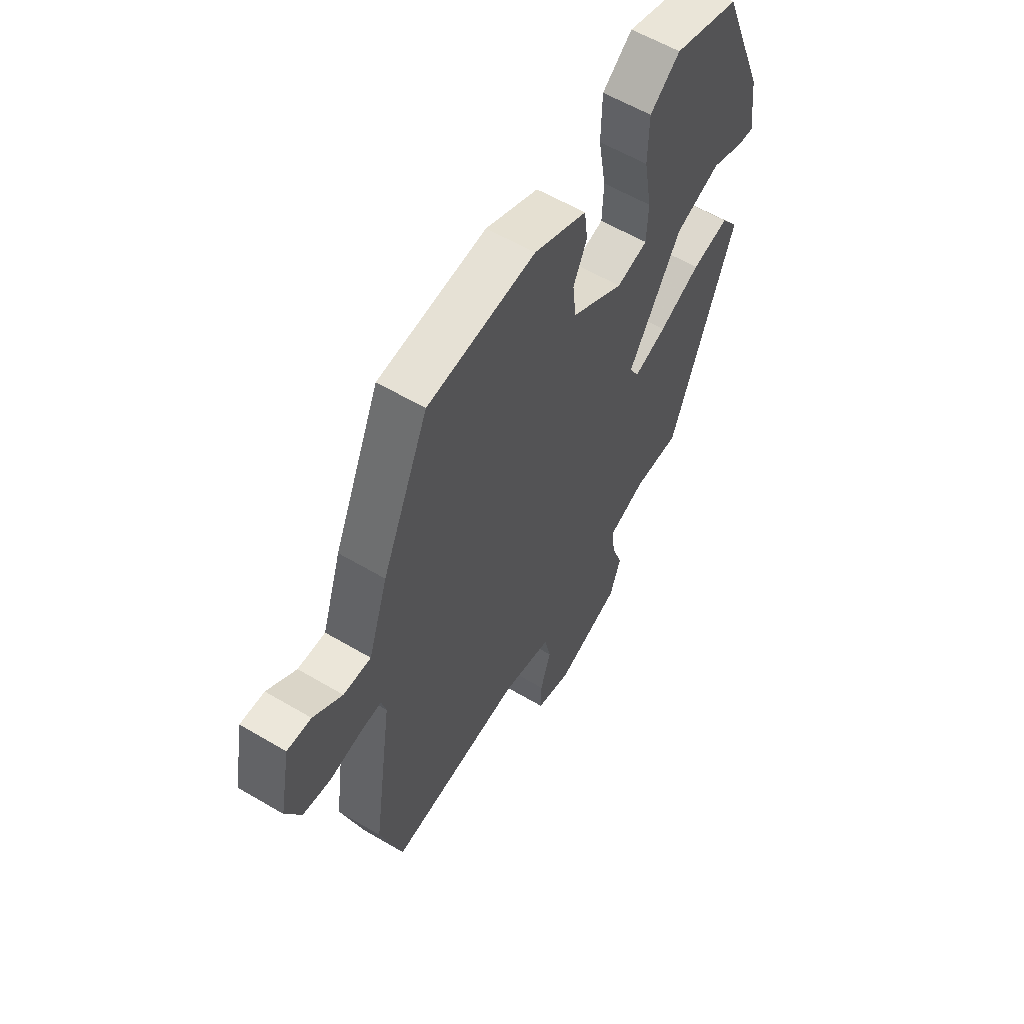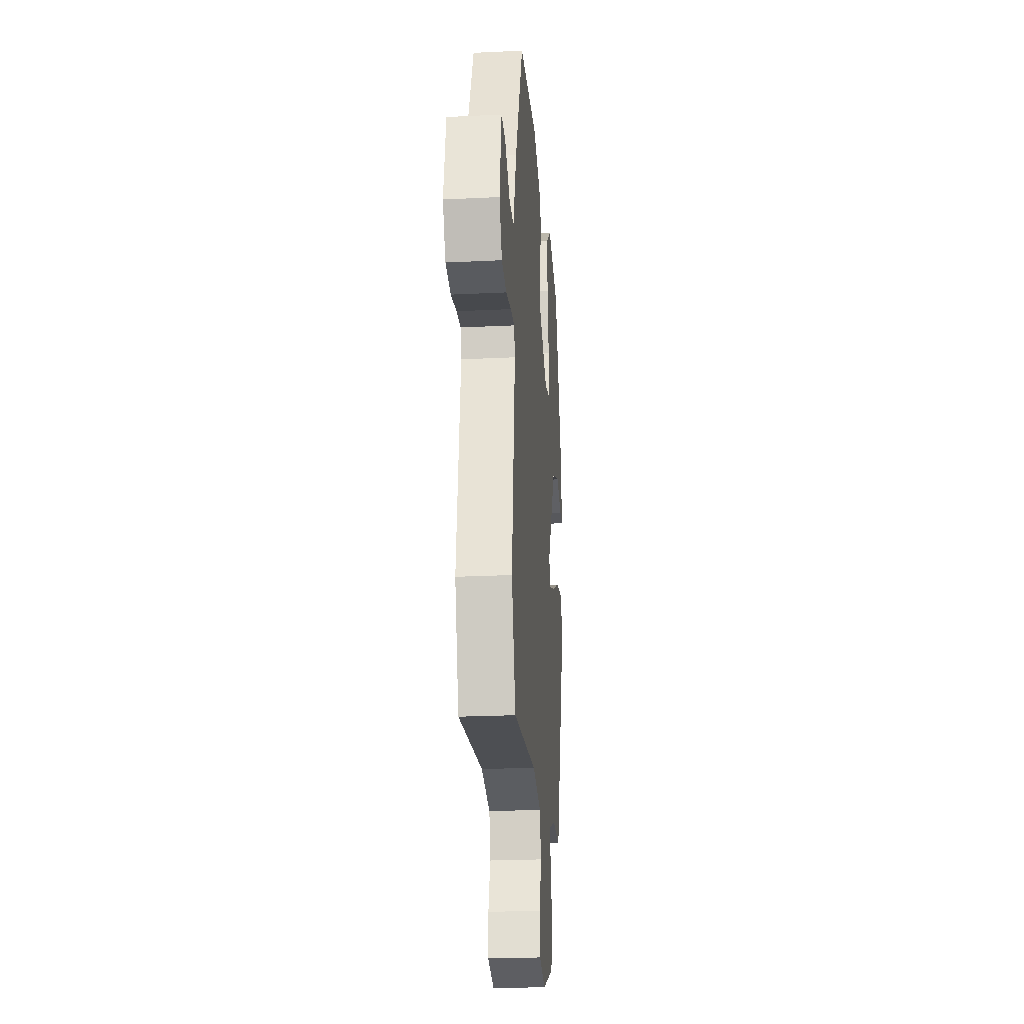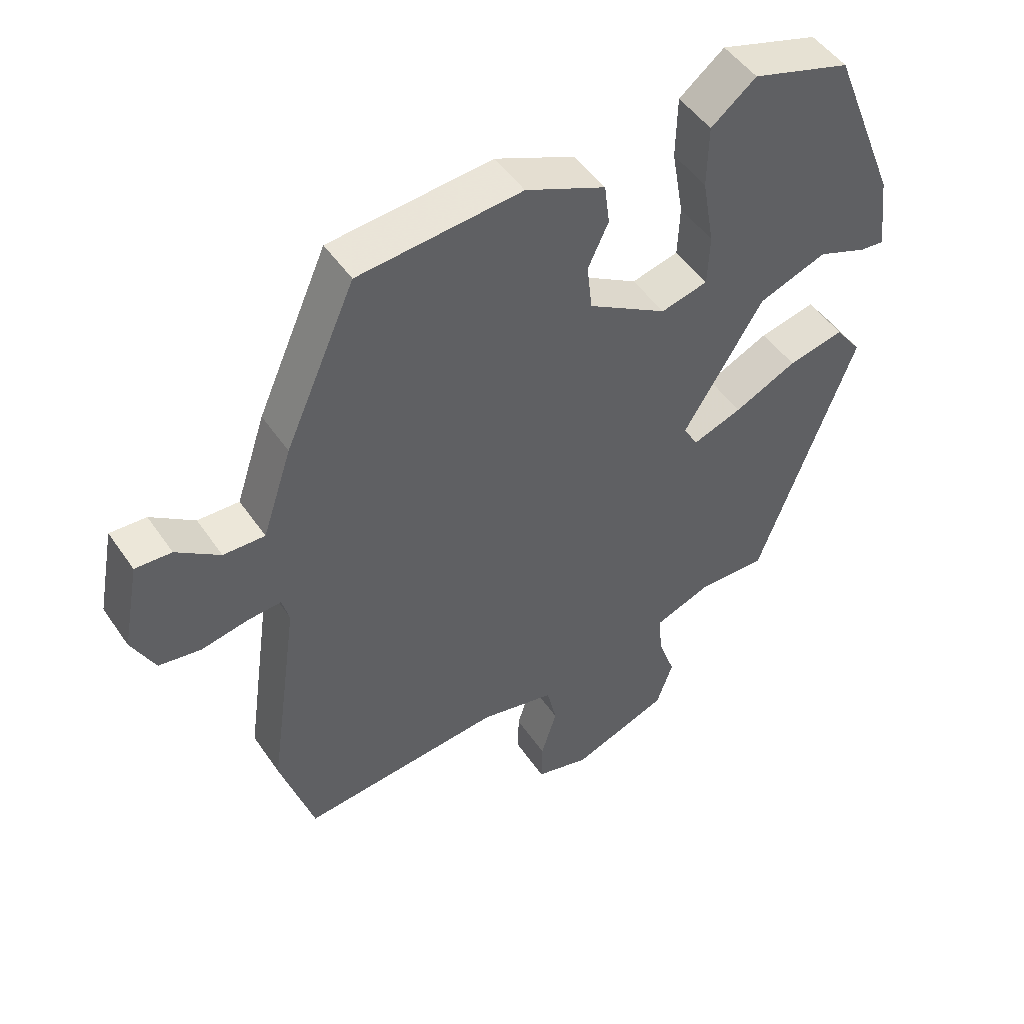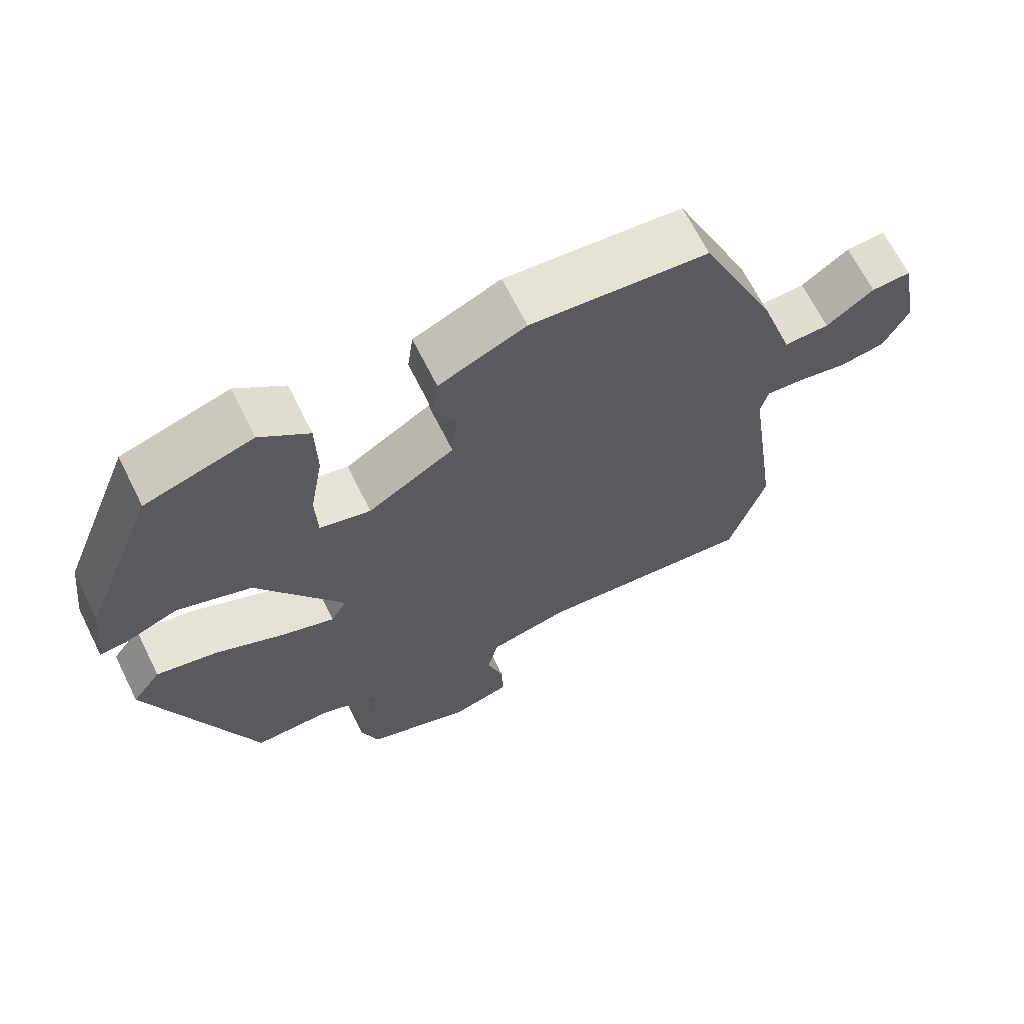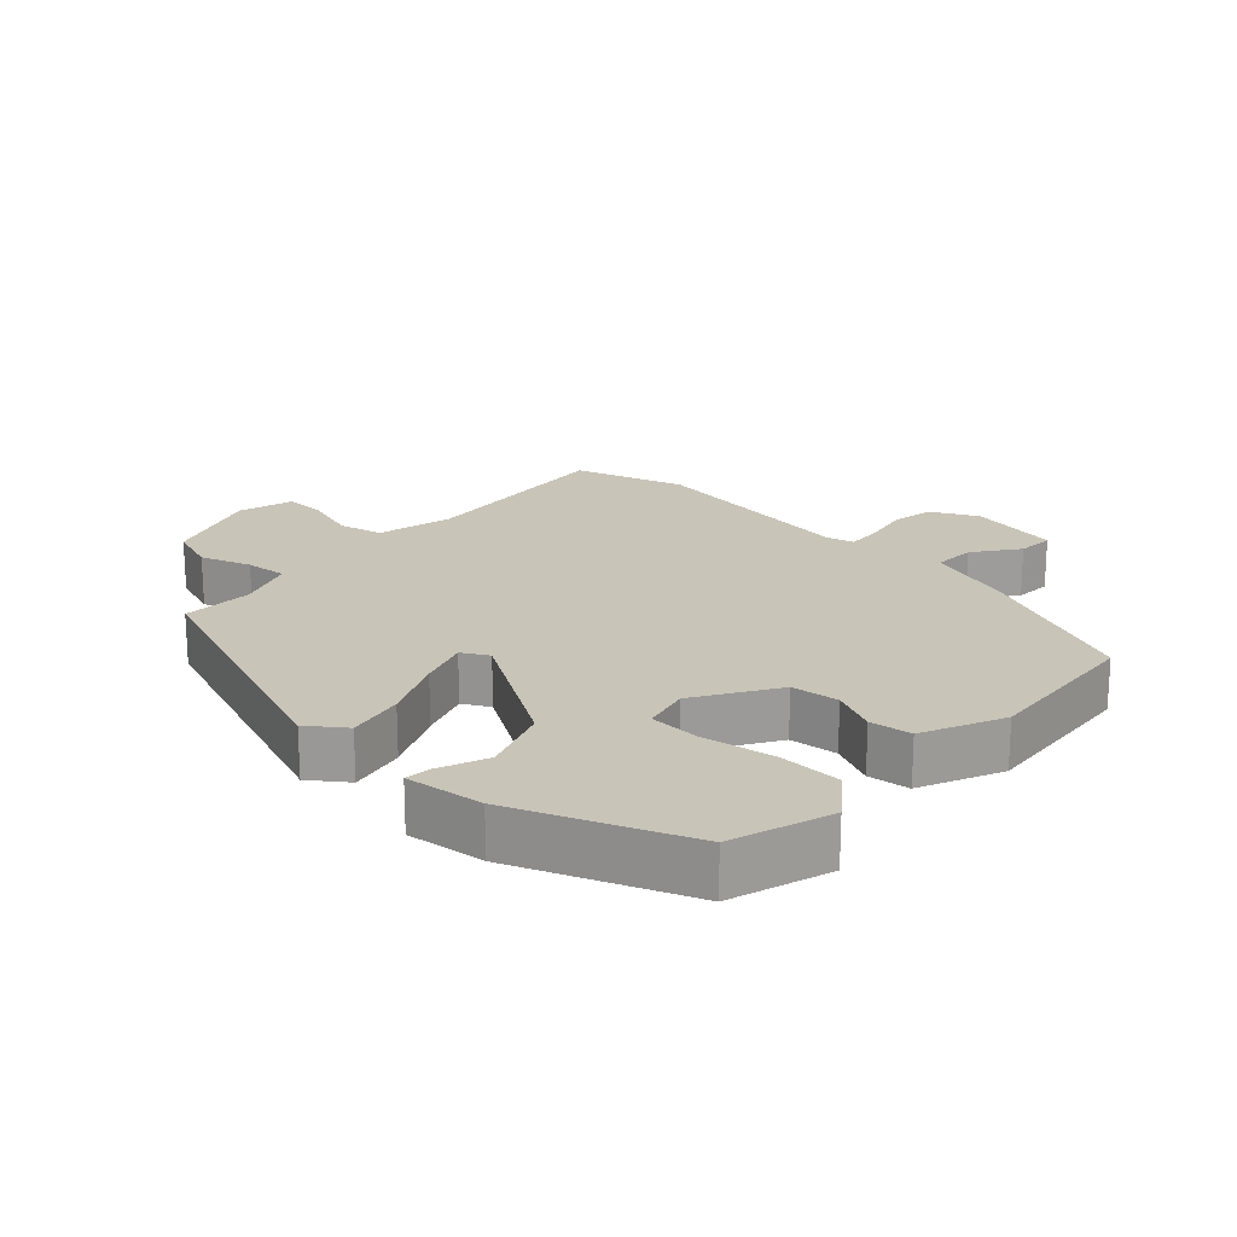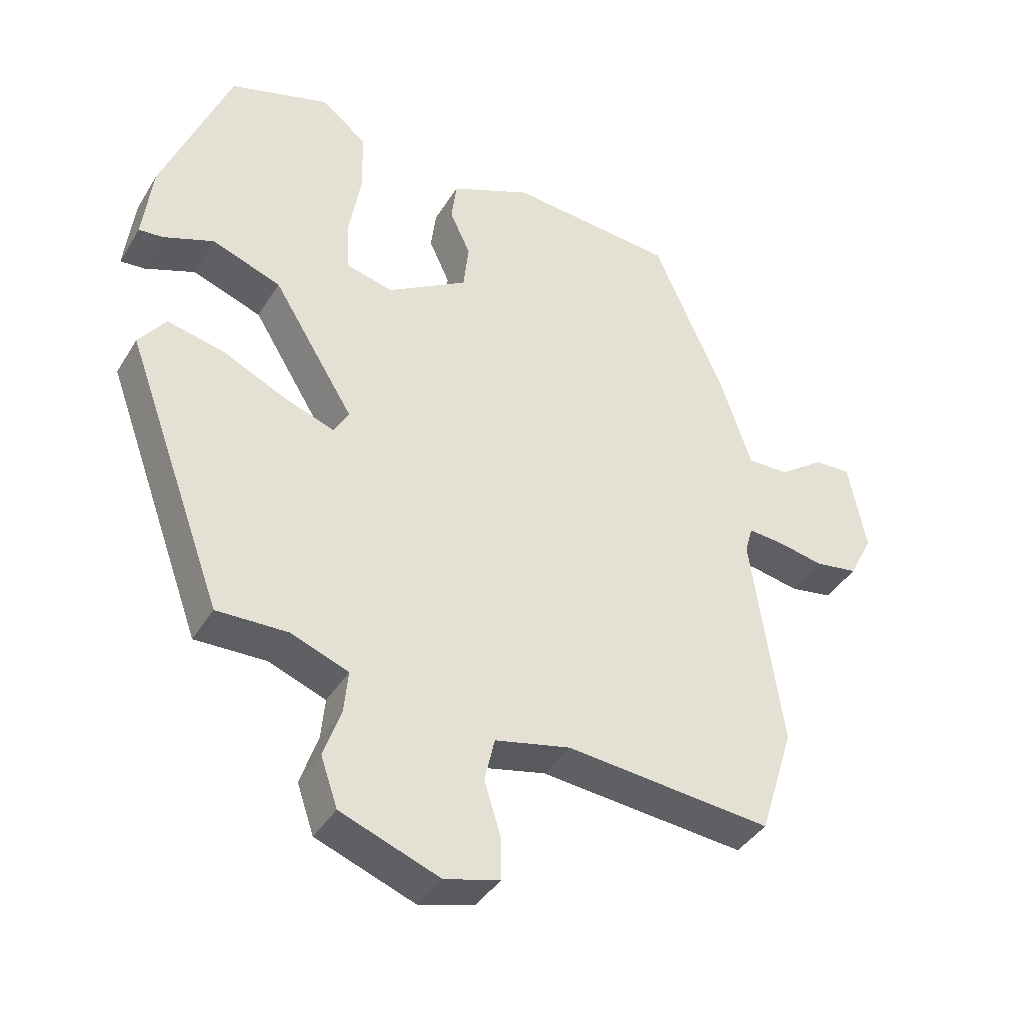
<metadata>
{"format":"obj","ext":"obj","renderer":"f3d","projection":"perspective","resolution":1024,"background":"white","views":[{"elev":58.7,"azim":121.4,"up":"+Z"},{"elev":-23.6,"azim":94.7,"up":"+Z"},{"elev":48.9,"azim":147.1,"up":"+Z"},{"elev":67.0,"azim":-26.5,"up":"+Z"},{"elev":20.2,"azim":-46.8,"up":"+Y"},{"elev":-39.7,"azim":-28.5,"up":"+Z"}]}
</metadata>
<code>
v 0.535 0.07 -0.388
v 0.484 0.07 -0.552
v 0.177 0.07 -0.522
v 0.064 0.07 -0.547
v 0.049 0.07 -0.613
v 0.073 0.07 -0.691
v 0.074 0.07 -0.755
v -0.008 0.07 -0.777
v -0.155 0.07 -0.721
v -0.18 0.07 -0.648
v -0.154 0.07 -0.573
v -0.148 0.07 -0.511
v -0.233 0.07 -0.478
v -0.339 0.07 -0.48
v -0.486 0.07 -0.077
v -0.446 0.07 -0.023
v -0.361 0.07 -0.042
v -0.266 0.07 -0.087
v -0.191 0.07 -0.114
v -0.169 0.07 -0.075
v -0.29 0.07 0.122
v -0.393 0.07 0.16
v -0.468 0.07 0.131
v -0.504 0.07 0.128
v -0.49 0.07 0.244
v -0.389 0.07 0.498
v -0.24 0.07 0.544
v -0.172 0.07 0.49
v -0.17 0.07 0.395
v -0.188 0.07 0.291
v -0.185 0.07 0.213
v -0.114 0.07 0.195
v 0.006 0.07 0.268
v 0.014 0.07 0.339
v -0.017 0.07 0.406
v -0.009 0.07 0.468
v 0.112 0.07 0.521
v 0.359 0.07 0.499
v 0.466 0.07 0.257
v 0.511 0.07 0.121
v 0.574 0.07 0.123
v 0.64 0.07 0.171
v 0.695 0.07 0.174
v 0.721 0.07 0.038
v 0.686 0.07 -0.031
v 0.622 0.07 -0.041
v 0.552 0.07 -0.027
v 0.5 0.07 -0.023
v 0.489 0.07 -0.064
v 0.535 0 -0.388
v 0.484 0 -0.552
v 0.177 0 -0.522
v 0.064 0 -0.547
v 0.049 0 -0.613
v 0.073 0 -0.691
v 0.074 0 -0.755
v -0.008 0 -0.777
v -0.155 0 -0.721
v -0.18 0 -0.648
v -0.154 0 -0.573
v -0.148 0 -0.511
v -0.233 0 -0.478
v -0.339 0 -0.48
v -0.486 0 -0.077
v -0.446 0 -0.023
v -0.361 0 -0.042
v -0.266 0 -0.087
v -0.191 0 -0.114
v -0.169 0 -0.075
v -0.29 0 0.122
v -0.393 0 0.16
v -0.468 0 0.131
v -0.504 0 0.128
v -0.49 0 0.244
v -0.389 0 0.498
v -0.24 0 0.544
v -0.172 0 0.49
v -0.17 0 0.395
v -0.188 0 0.291
v -0.185 0 0.213
v -0.114 0 0.195
v 0.006 0 0.268
v 0.014 0 0.339
v -0.017 0 0.406
v -0.009 0 0.468
v 0.112 0 0.521
v 0.359 0 0.499
v 0.466 0 0.257
v 0.511 0 0.121
v 0.574 0 0.123
v 0.64 0 0.171
v 0.695 0 0.174
v 0.721 0 0.038
v 0.686 0 -0.031
v 0.622 0 -0.041
v 0.552 0 -0.027
v 0.5 0 -0.023
v 0.489 0 -0.064
f 44 45 46 47
f 44 47 48
f 41 42 43 44
f 40 41 44 48
f 39 40 48 49
f 37 38 39 49
f 34 35 36 37
f 33 34 37 49
f 27 28 29 30
f 27 30 31
f 26 27 31
f 25 26 31
f 22 23 24 25
f 21 22 25 31
f 20 21 31 32
f 15 16 17 18
f 13 14 15 18
f 12 13 18 19
f 8 9 10 11
f 8 11 12
f 5 6 7 8
f 4 5 8 12
f 3 4 12 19
f 20 32 33 49
f 3 19 20 49
f 1 2 3 49
f 96 95 94 93
f 97 96 93
f 93 92 91 90
f 97 93 90 89
f 98 97 89 88
f 98 88 87 86
f 86 85 84 83
f 98 86 83 82
f 79 78 77 76
f 80 79 76
f 80 76 75
f 80 75 74
f 74 73 72 71
f 80 74 71 70
f 81 80 70 69
f 67 66 65 64
f 67 64 63 62
f 68 67 62 61
f 60 59 58 57
f 61 60 57
f 57 56 55 54
f 61 57 54 53
f 68 61 53 52
f 98 82 81 69
f 98 69 68 52
f 98 52 51 50
f 1 50 51 2
f 2 51 52 3
f 3 52 53 4
f 4 53 54 5
f 5 54 55 6
f 6 55 56 7
f 7 56 57 8
f 8 57 58 9
f 9 58 59 10
f 10 59 60 11
f 11 60 61 12
f 12 61 62 13
f 13 62 63 14
f 14 63 64 15
f 15 64 65 16
f 16 65 66 17
f 17 66 67 18
f 18 67 68 19
f 19 68 69 20
f 20 69 70 21
f 21 70 71 22
f 22 71 72 23
f 23 72 73 24
f 24 73 74 25
f 25 74 75 26
f 26 75 76 27
f 27 76 77 28
f 28 77 78 29
f 29 78 79 30
f 30 79 80 31
f 31 80 81 32
f 32 81 82 33
f 33 82 83 34
f 34 83 84 35
f 35 84 85 36
f 36 85 86 37
f 37 86 87 38
f 38 87 88 39
f 39 88 89 40
f 40 89 90 41
f 41 90 91 42
f 42 91 92 43
f 43 92 93 44
f 44 93 94 45
f 45 94 95 46
f 46 95 96 47
f 47 96 97 48
f 48 97 98 49
f 49 98 50 1

</code>
